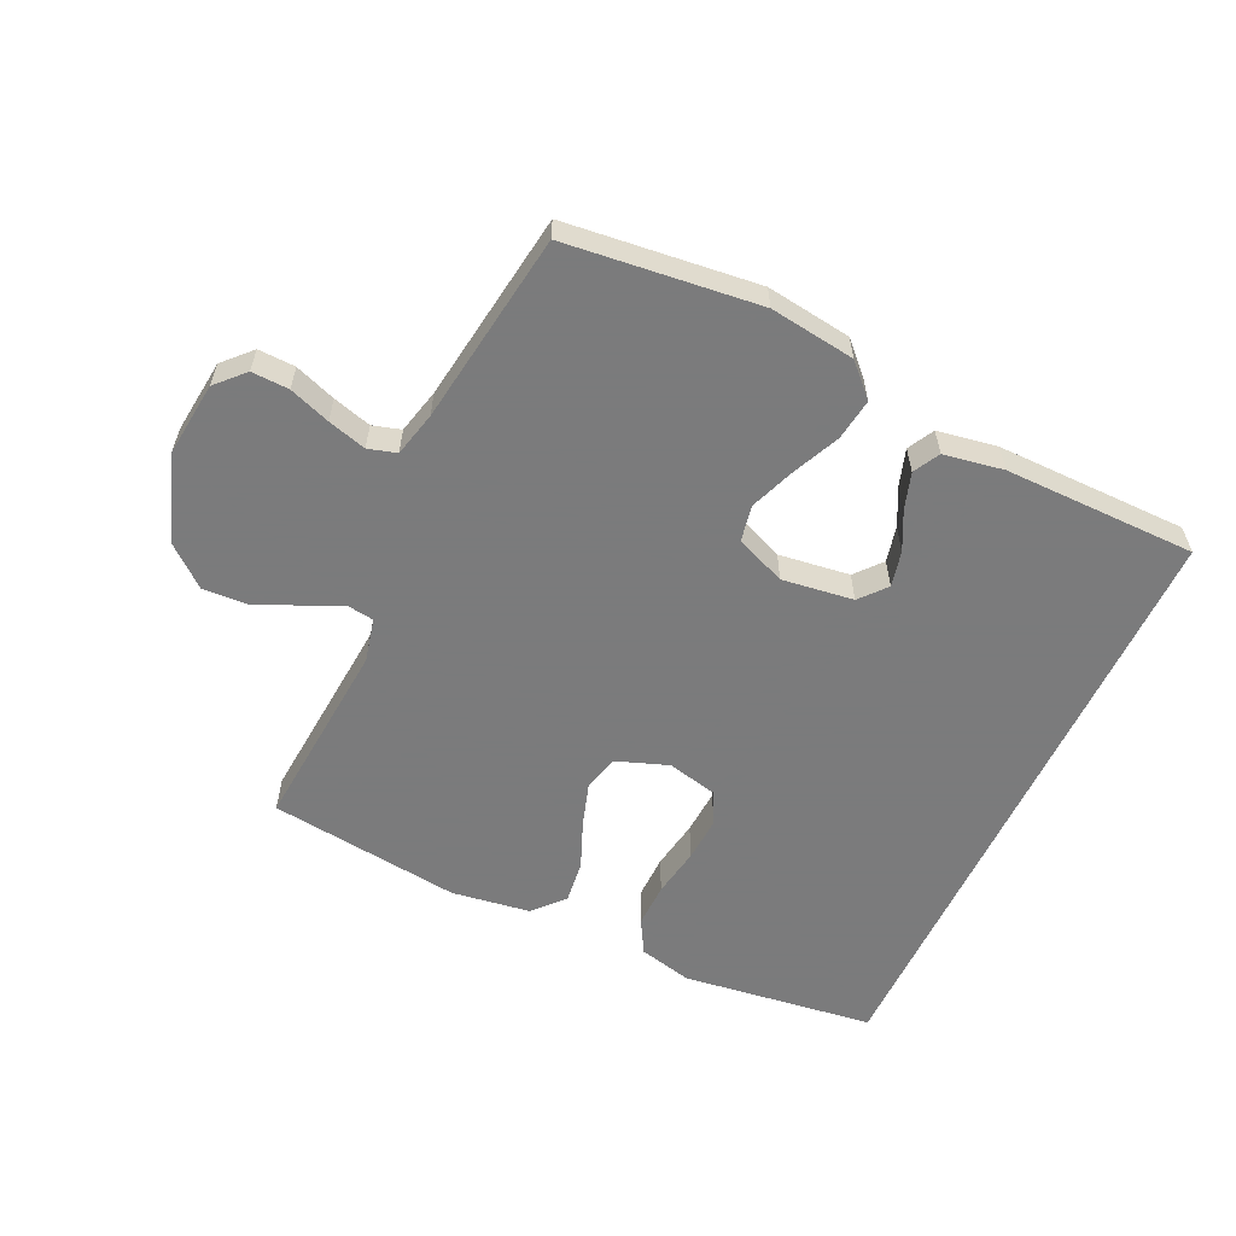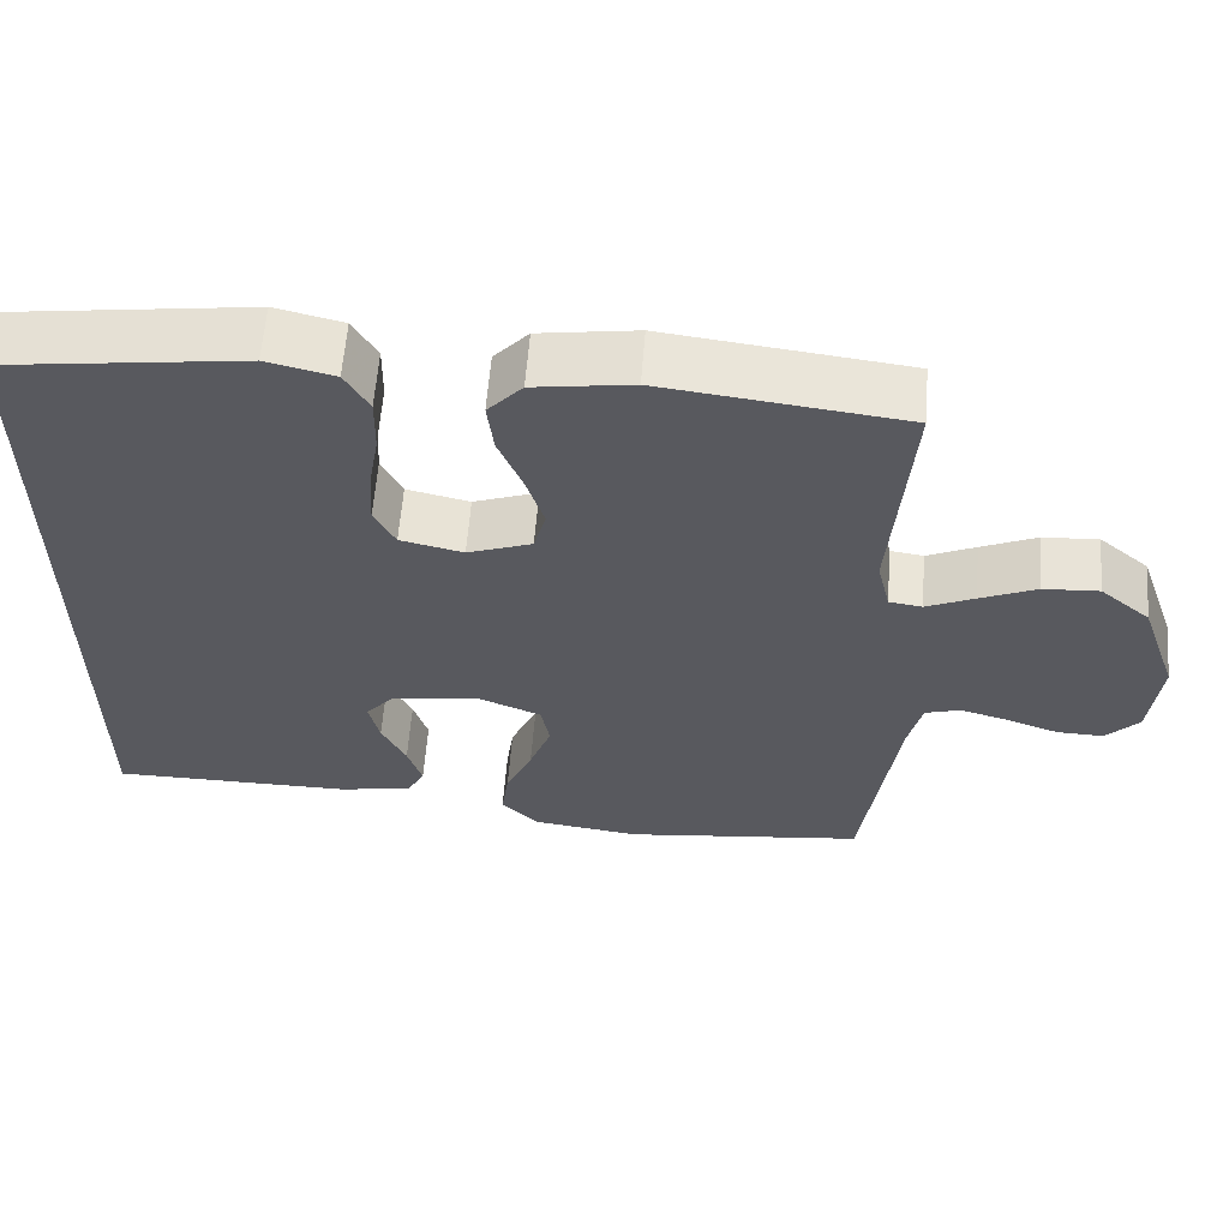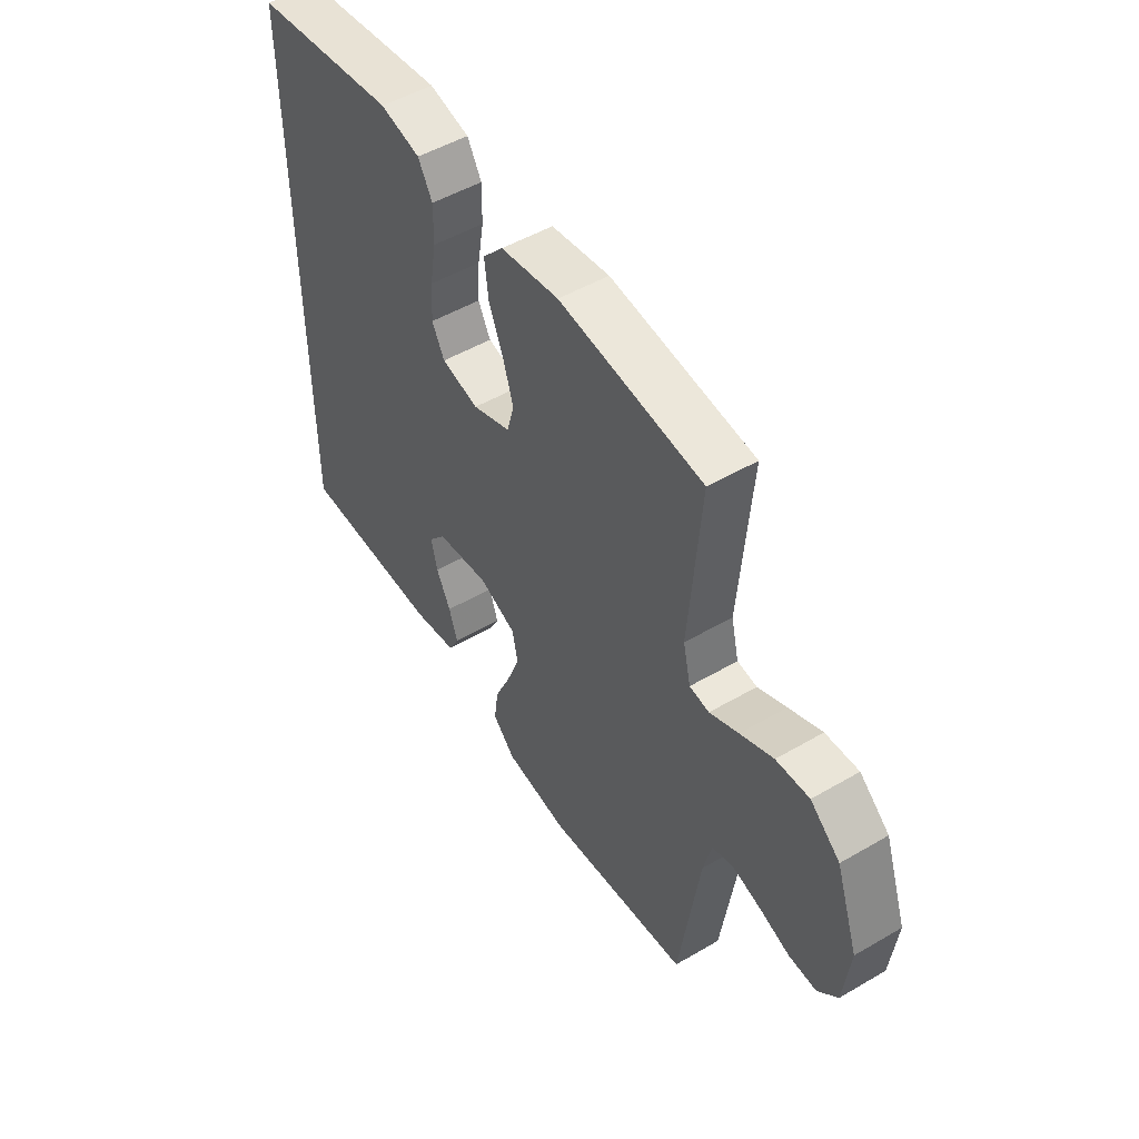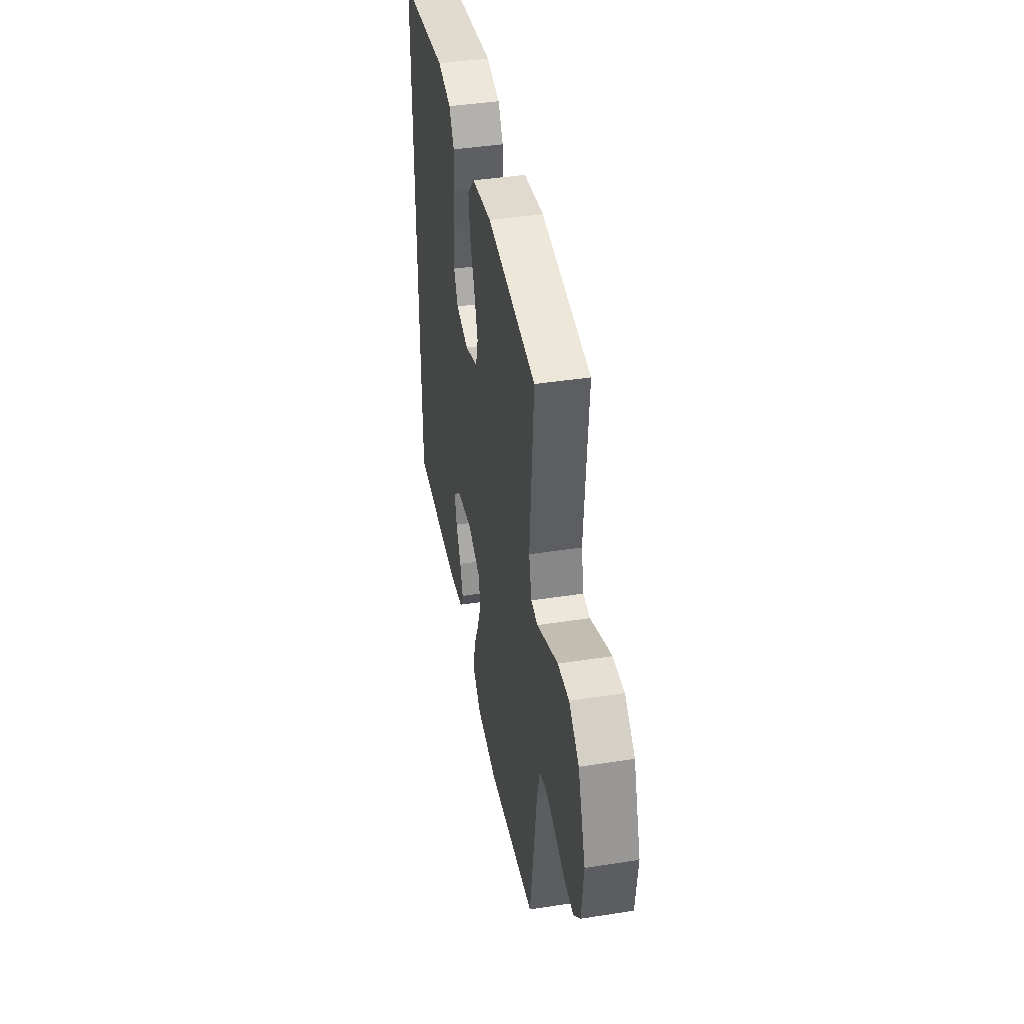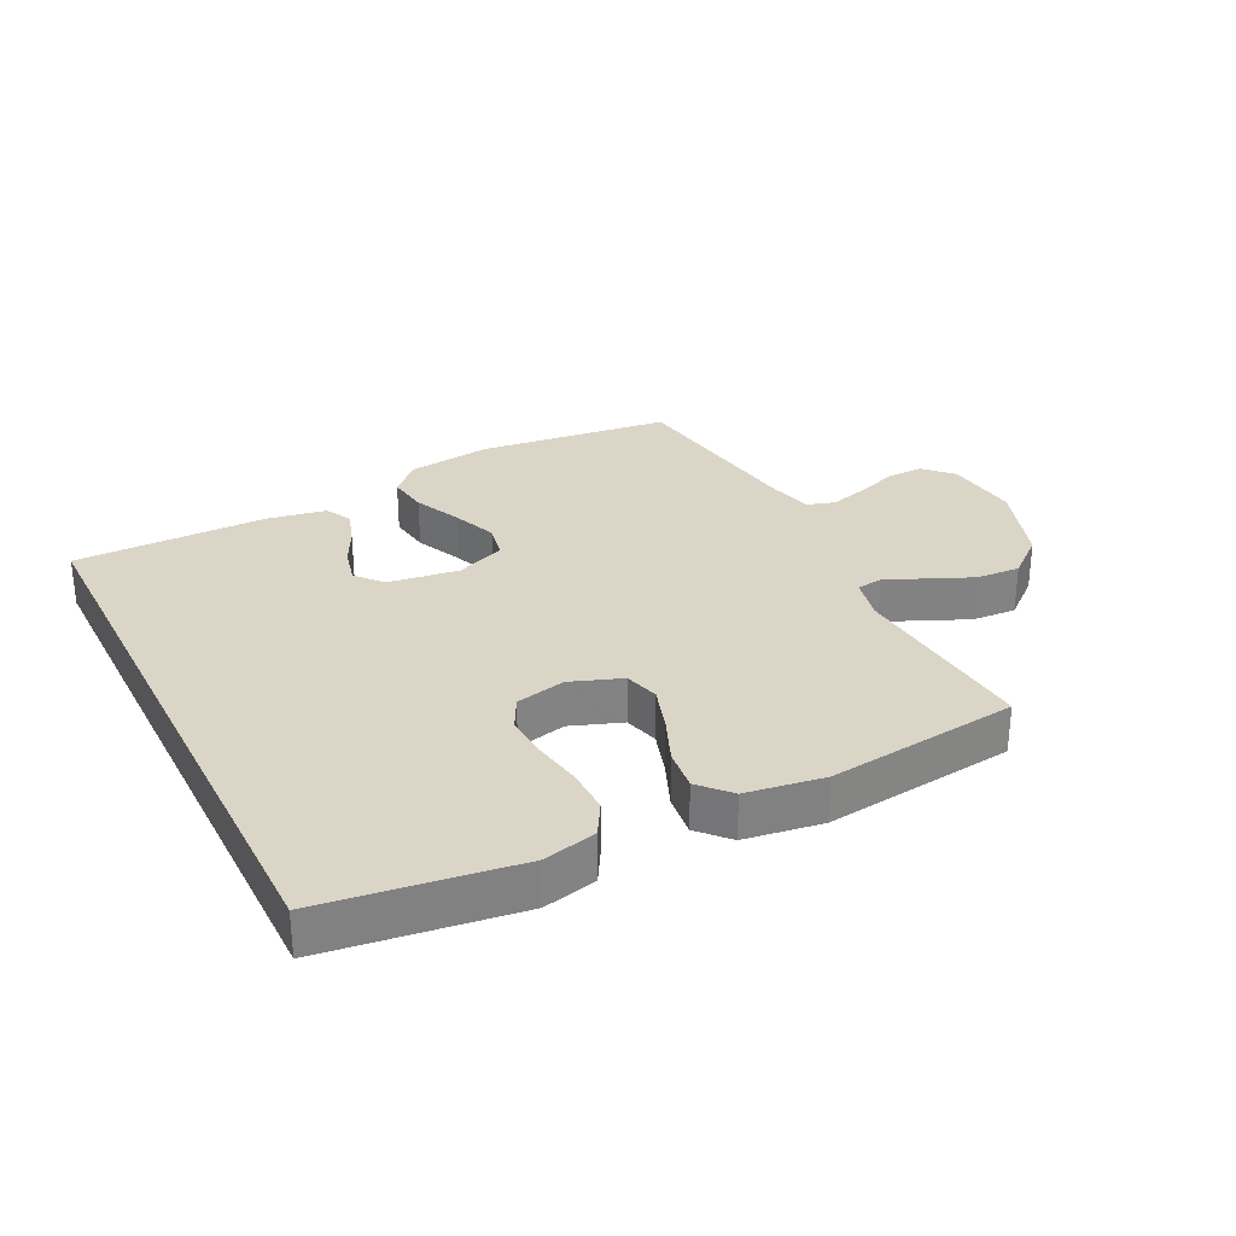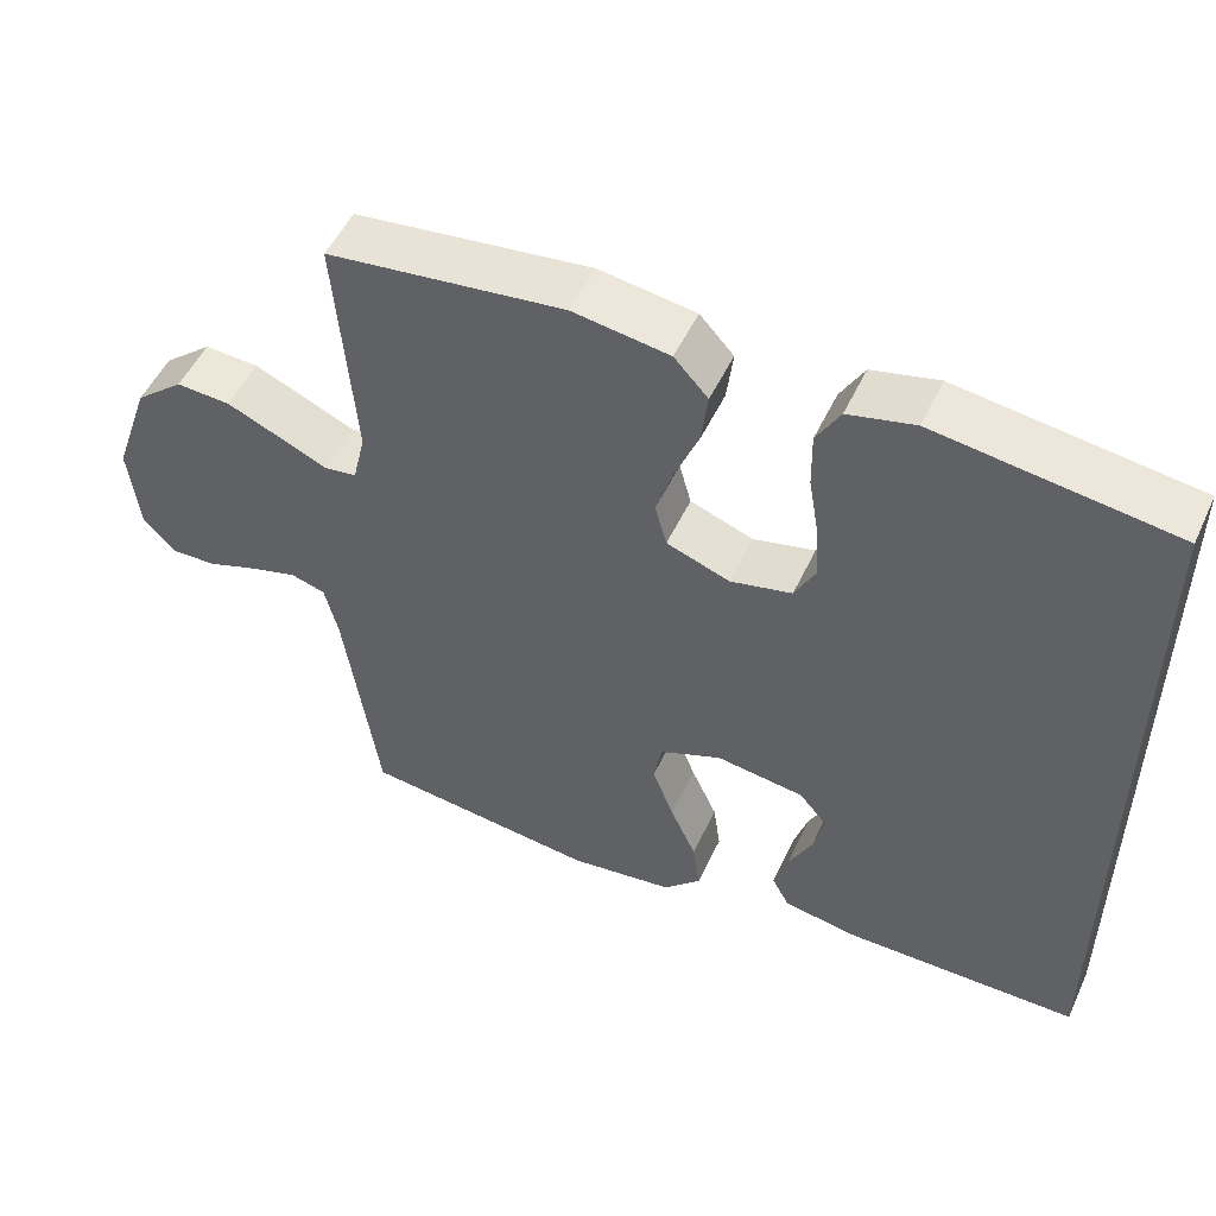
<metadata>
{"format":"obj","ext":"obj","renderer":"f3d","projection":"perspective","resolution":1024,"background":"white","views":[{"elev":-58.4,"azim":154.9,"up":"+Y"},{"elev":59.6,"azim":4.4,"up":"+Z"},{"elev":50.3,"azim":57.4,"up":"+Z"},{"elev":41.5,"azim":79.3,"up":"+Z"},{"elev":29.5,"azim":-26.6,"up":"+Y"},{"elev":51.5,"azim":-155.4,"up":"+Z"}]}
</metadata>
<code>
v 0.5 0.07 0.5
v 0.476 0.07 0.2
v 0.492 0.07 0.132
v 0.533 0.07 0.126
v 0.593 0.07 0.153
v 0.662 0.07 0.183
v 0.731 0.07 0.187
v 0.793 0.07 0.135
v 0.84 0.07 0
v 0.827 0.07 -0.116
v 0.786 0.07 -0.159
v 0.728 0.07 -0.157
v 0.664 0.07 -0.134
v 0.604 0.07 -0.117
v 0.56 0.07 -0.13
v 0.543 0.07 -0.2
v 0.5 0.07 -0.5
v 0.2 0.07 -0.534
v 0.067 0.07 -0.516
v 0.02 0.07 -0.469
v 0.029 0.07 -0.404
v 0.062 0.07 -0.331
v 0.089 0.07 -0.26
v 0.078 0.07 -0.204
v 0 0.07 -0.172
v -0.111 0.07 -0.187
v -0.146 0.07 -0.228
v -0.133 0.07 -0.284
v -0.103 0.07 -0.344
v -0.085 0.07 -0.4
v -0.107 0.07 -0.441
v -0.2 0.07 -0.457
v -0.5 0.07 -0.455
v -0.5 0.07 0.497
v -0.2 0.07 0.537
v -0.116 0.07 0.517
v -0.086 0.07 0.465
v -0.087 0.07 0.395
v -0.1 0.07 0.318
v -0.104 0.07 0.248
v -0.078 0.07 0.198
v 0 0.07 0.18
v 0.08 0.07 0.209
v 0.095 0.07 0.264
v 0.073 0.07 0.333
v 0.043 0.07 0.406
v 0.035 0.07 0.472
v 0.078 0.07 0.519
v 0.2 0.07 0.537
v 0.5 0 0.5
v 0.476 0 0.2
v 0.492 0 0.132
v 0.533 0 0.126
v 0.593 0 0.153
v 0.662 0 0.183
v 0.731 0 0.187
v 0.793 0 0.135
v 0.84 0 0
v 0.827 0 -0.116
v 0.786 0 -0.159
v 0.728 0 -0.157
v 0.664 0 -0.134
v 0.604 0 -0.117
v 0.56 0 -0.13
v 0.543 0 -0.2
v 0.5 0 -0.5
v 0.2 0 -0.534
v 0.067 0 -0.516
v 0.02 0 -0.469
v 0.029 0 -0.404
v 0.062 0 -0.331
v 0.089 0 -0.26
v 0.078 0 -0.204
v 0 0 -0.172
v -0.111 0 -0.187
v -0.146 0 -0.228
v -0.133 0 -0.284
v -0.103 0 -0.344
v -0.085 0 -0.4
v -0.107 0 -0.441
v -0.2 0 -0.457
v -0.5 0 -0.455
v -0.5 0 0.497
v -0.2 0 0.537
v -0.116 0 0.517
v -0.086 0 0.465
v -0.087 0 0.395
v -0.1 0 0.318
v -0.104 0 0.248
v -0.078 0 0.198
v 0 0 0.18
v 0.08 0 0.209
v 0.095 0 0.264
v 0.073 0 0.333
v 0.043 0 0.406
v 0.035 0 0.472
v 0.078 0 0.519
v 0.2 0 0.537
f 48 49 1 2
f 45 46 47 48
f 44 45 48 2
f 43 44 2 3
f 42 43 3
f 36 37 38 39
f 36 39 40
f 35 36 40
f 34 35 40
f 33 34 40 41
f 28 29 30 31
f 27 28 31 32
f 19 20 21 22
f 19 22 23
f 16 17 18 19
f 15 16 19 23
f 14 15 23 24
f 10 11 12 13
f 10 13 14
f 9 10 14
f 4 5 6 7
f 4 7 8 9
f 42 3 4 9
f 27 32 33 41
f 26 27 41 42
f 25 26 42 9
f 9 14 24 25
f 51 50 98 97
f 97 96 95 94
f 51 97 94 93
f 52 51 93 92
f 52 92 91
f 88 87 86 85
f 89 88 85
f 89 85 84
f 89 84 83
f 90 89 83 82
f 80 79 78 77
f 81 80 77 76
f 71 70 69 68
f 72 71 68
f 68 67 66 65
f 72 68 65 64
f 73 72 64 63
f 62 61 60 59
f 63 62 59
f 63 59 58
f 56 55 54 53
f 58 57 56 53
f 58 53 52 91
f 90 82 81 76
f 91 90 76 75
f 58 91 75 74
f 74 73 63 58
f 1 50 51 2
f 2 51 52 3
f 3 52 53 4
f 4 53 54 5
f 5 54 55 6
f 6 55 56 7
f 7 56 57 8
f 8 57 58 9
f 9 58 59 10
f 10 59 60 11
f 11 60 61 12
f 12 61 62 13
f 13 62 63 14
f 14 63 64 15
f 15 64 65 16
f 16 65 66 17
f 17 66 67 18
f 18 67 68 19
f 19 68 69 20
f 20 69 70 21
f 21 70 71 22
f 22 71 72 23
f 23 72 73 24
f 24 73 74 25
f 25 74 75 26
f 26 75 76 27
f 27 76 77 28
f 28 77 78 29
f 29 78 79 30
f 30 79 80 31
f 31 80 81 32
f 32 81 82 33
f 33 82 83 34
f 34 83 84 35
f 35 84 85 36
f 36 85 86 37
f 37 86 87 38
f 38 87 88 39
f 39 88 89 40
f 40 89 90 41
f 41 90 91 42
f 42 91 92 43
f 43 92 93 44
f 44 93 94 45
f 45 94 95 46
f 46 95 96 47
f 47 96 97 48
f 48 97 98 49
f 49 98 50 1

</code>
